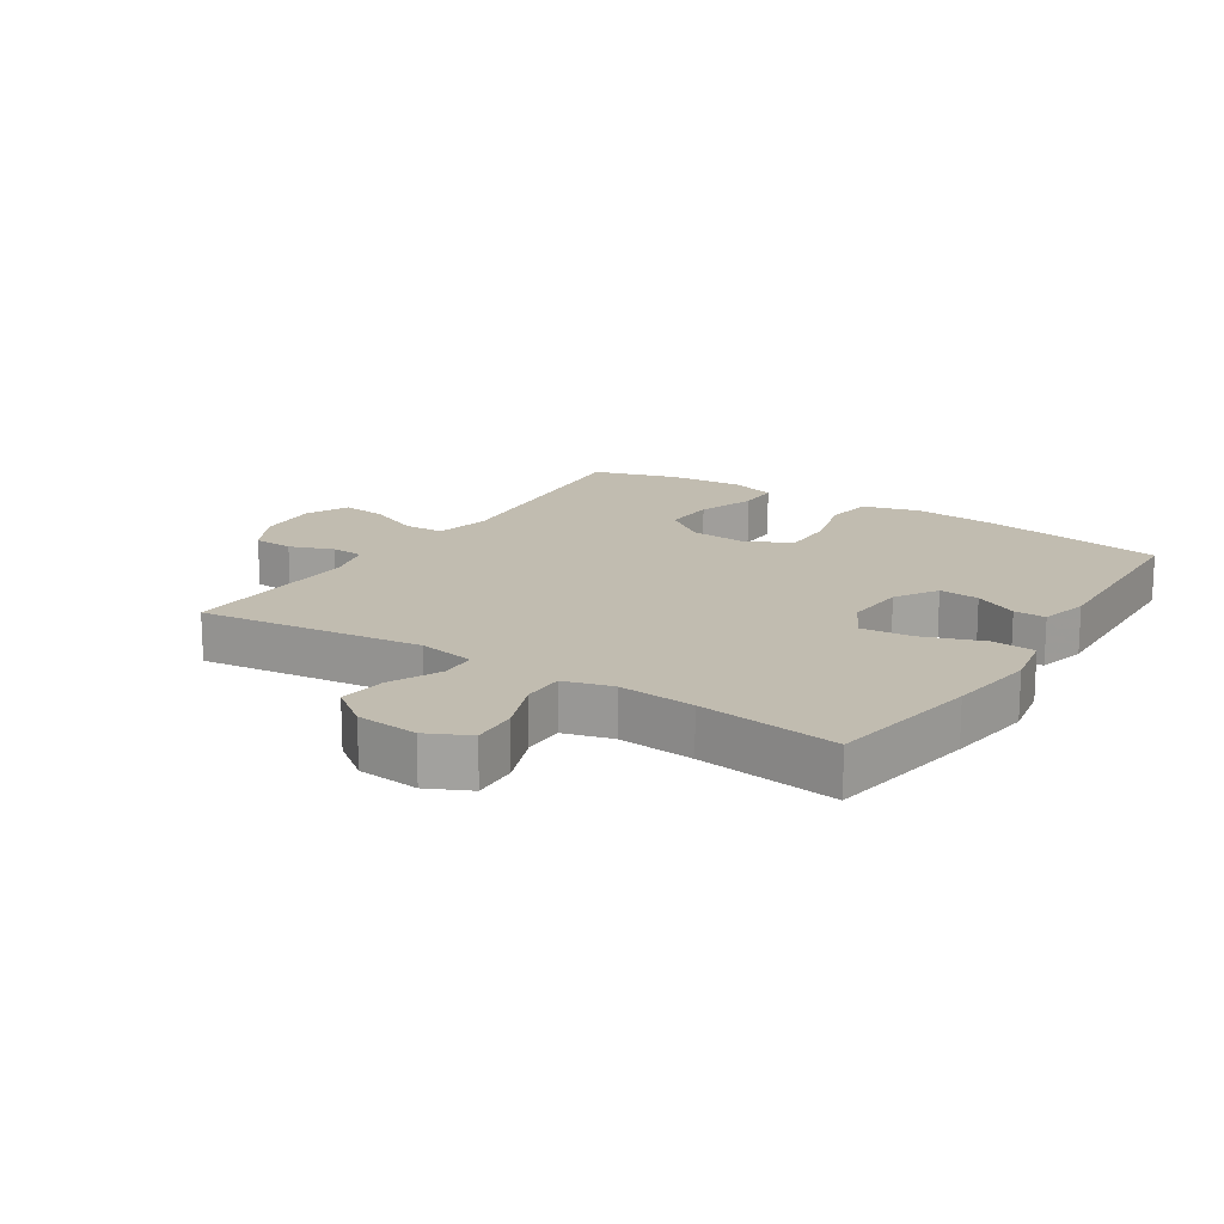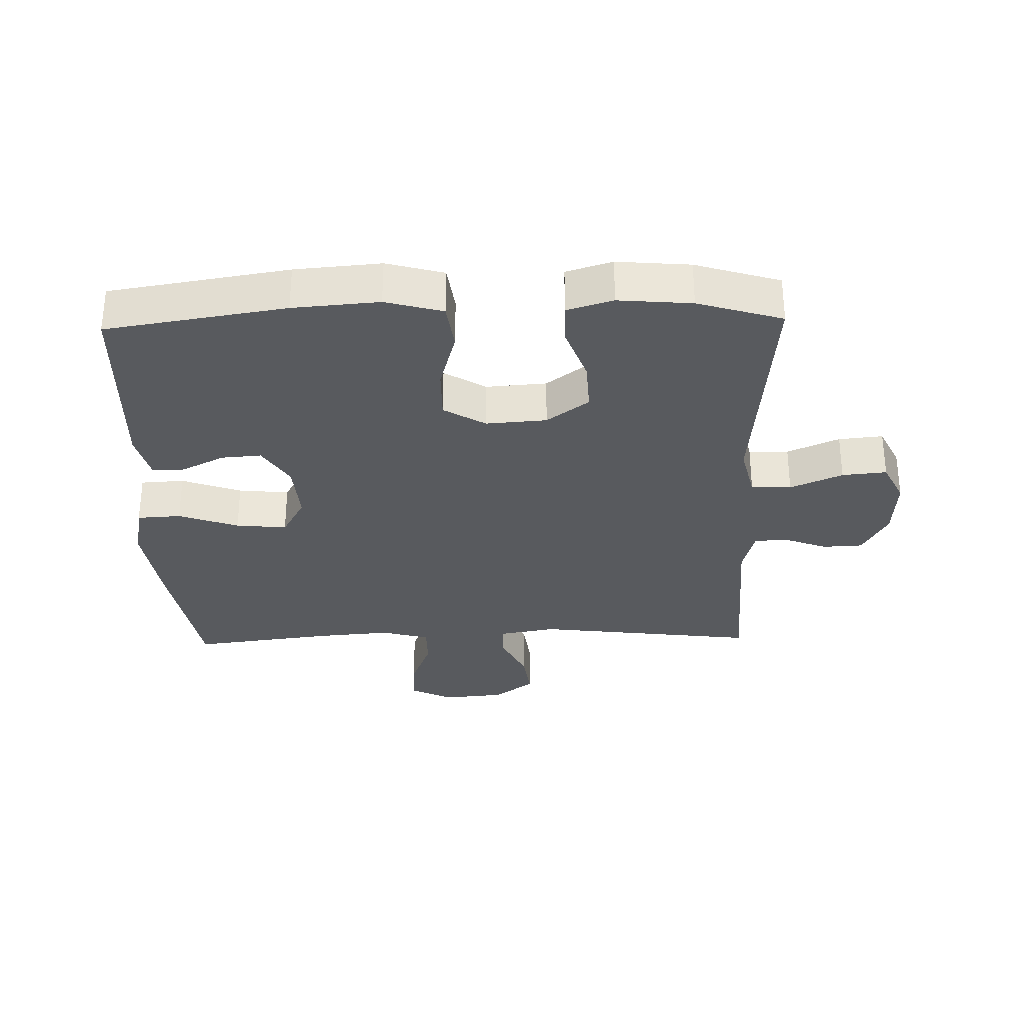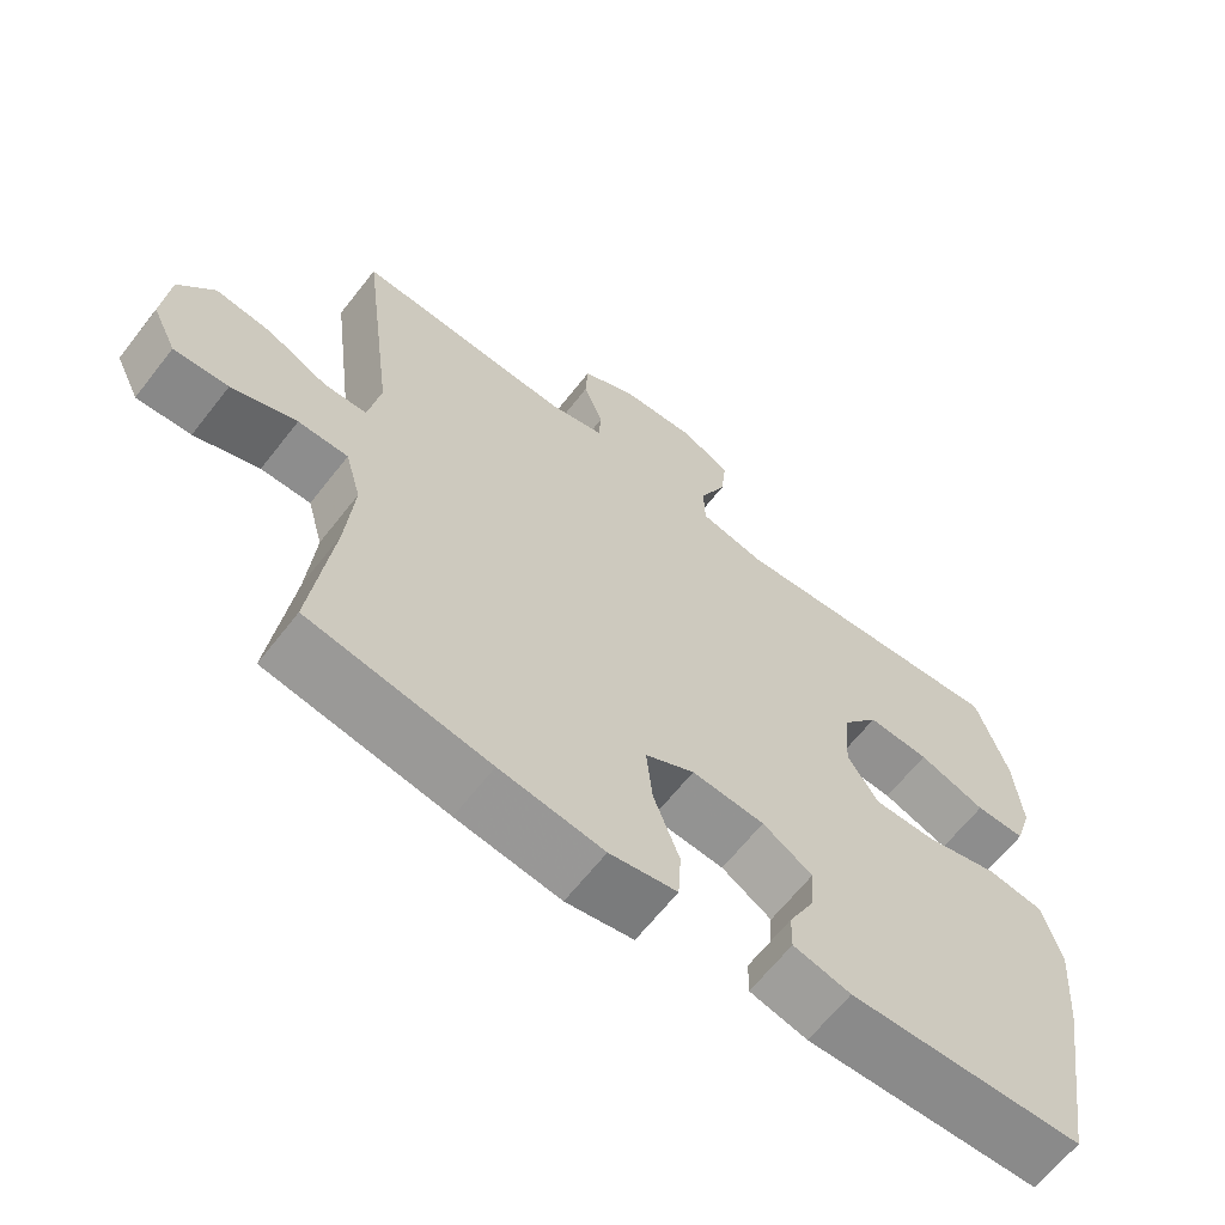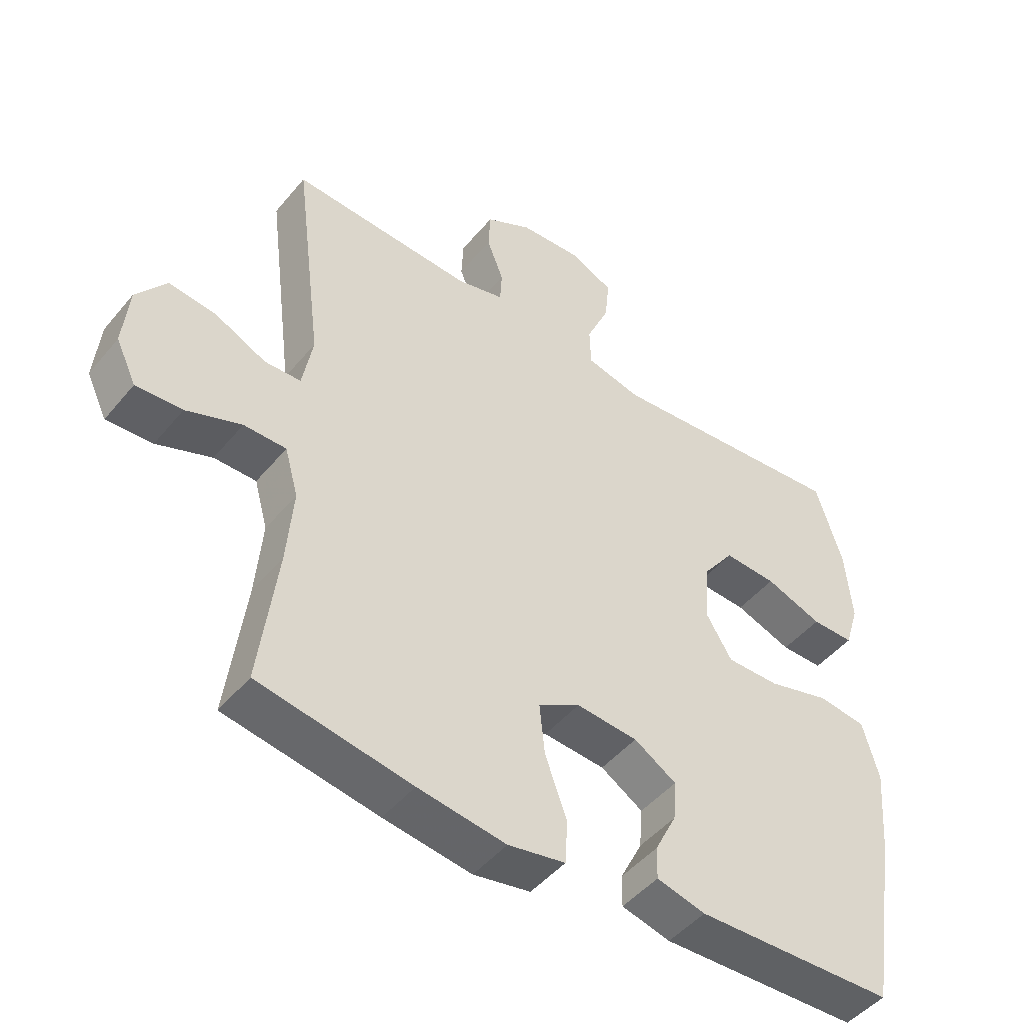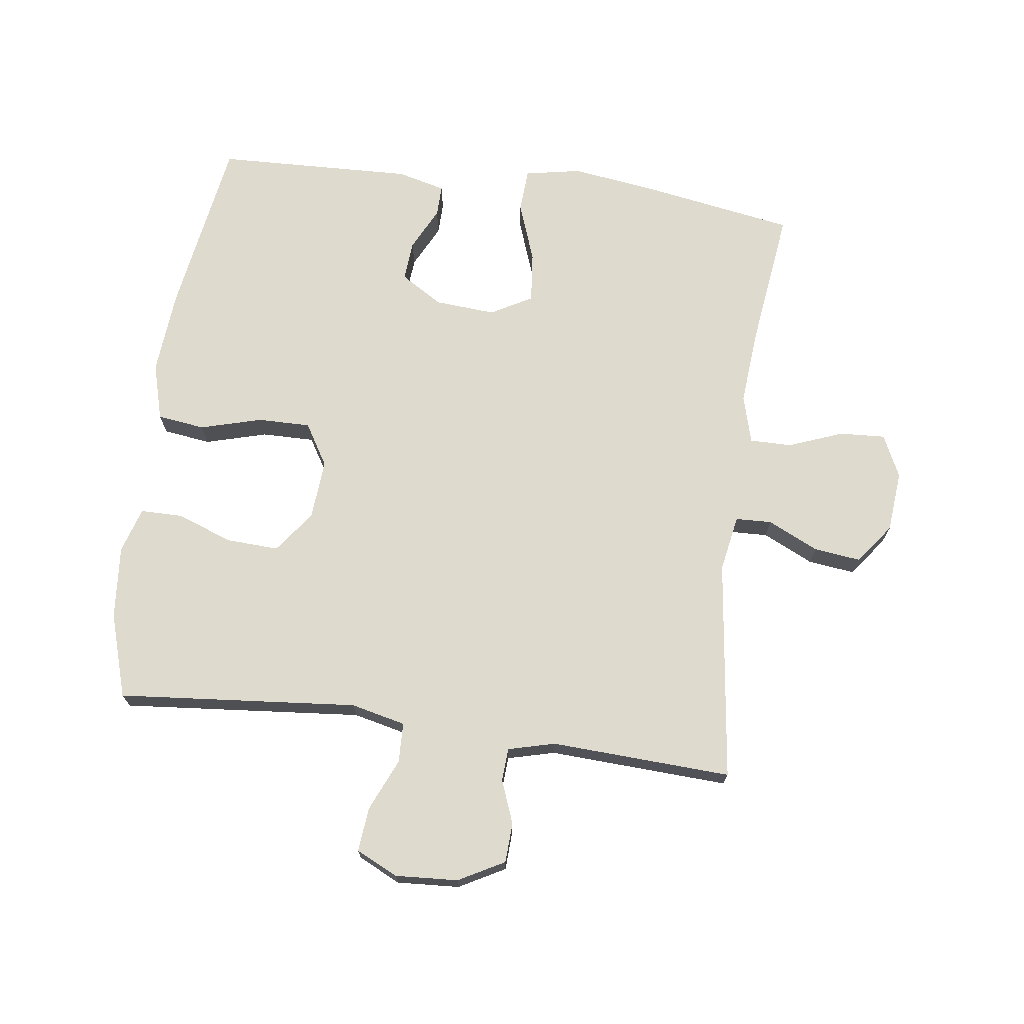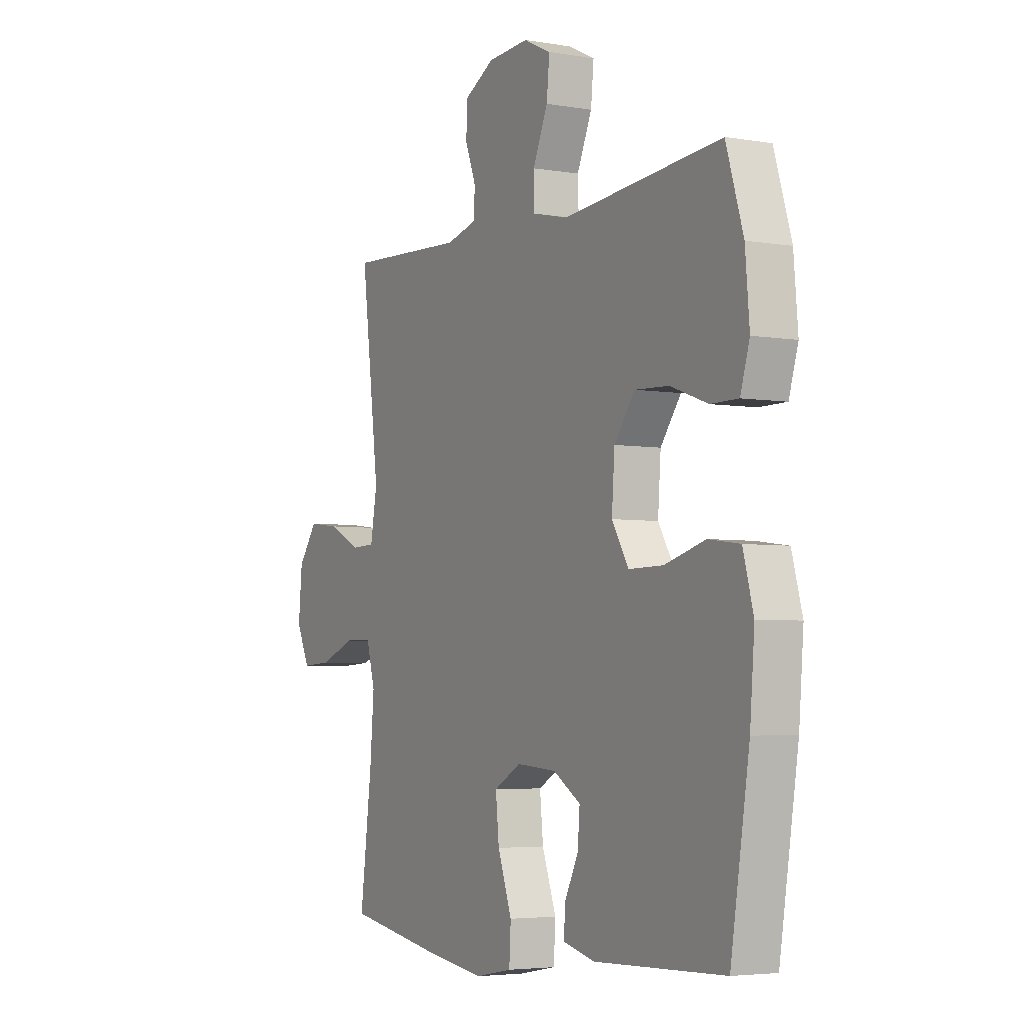
<metadata>
{"format":"obj","ext":"obj","renderer":"f3d","projection":"perspective","resolution":1024,"background":"white","views":[{"elev":16.6,"azim":122.8,"up":"+Y"},{"elev":-31.1,"azim":-88.5,"up":"+Y"},{"elev":-64.6,"azim":142.0,"up":"+Z"},{"elev":-47.6,"azim":142.5,"up":"+Z"},{"elev":71.1,"azim":7.6,"up":"+Y"},{"elev":-4.3,"azim":-119.0,"up":"+Z"}]}
</metadata>
<code>
v 0.5 0.07 -0.5
v 0.262 0.07 -0.54
v 0.125 0.07 -0.559
v 0.036 0.07 -0.542
v 0.032 0.07 -0.473
v 0.066 0.07 -0.379
v 0.074 0.07 -0.299
v 0.009 0.07 -0.263
v -0.087 0.07 -0.27
v -0.153 0.07 -0.311
v -0.148 0.07 -0.374
v -0.114 0.07 -0.442
v -0.113 0.07 -0.492
v -0.189 0.07 -0.511
v -0.5 0.07 -0.5
v -0.545 0.07 -0.218
v -0.556 0.07 -0.083
v -0.531 0.07 0.007
v -0.456 0.07 0.017
v -0.359 0.07 -0.01
v -0.276 0.07 -0.011
v -0.236 0.07 0.055
v -0.243 0.07 0.15
v -0.292 0.07 0.216
v -0.374 0.07 0.212
v -0.463 0.07 0.18
v -0.529 0.07 0.18
v -0.551 0.07 0.252
v -0.541 0.07 0.367
v -0.5 0.07 0.5
v -0.121 0.07 0.466
v -0.035 0.07 0.486
v -0.033 0.07 0.549
v -0.069 0.07 0.631
v -0.076 0.07 0.701
v -0.01 0.07 0.733
v 0.089 0.07 0.727
v 0.161 0.07 0.688
v 0.164 0.07 0.625
v 0.138 0.07 0.557
v 0.141 0.07 0.505
v 0.215 0.07 0.486
v 0.5 0.07 0.5
v 0.456 0.07 0.15
v 0.472 0.07 0.061
v 0.529 0.07 0.059
v 0.609 0.07 0.097
v 0.683 0.07 0.106
v 0.73 0.07 0.043
v 0.739 0.07 -0.054
v 0.707 0.07 -0.121
v 0.635 0.07 -0.117
v 0.549 0.07 -0.084
v 0.483 0.07 -0.084
v 0.462 0.07 -0.16
v 0.472 0.07 -0.28
v 0.5 0 -0.5
v 0.262 0 -0.54
v 0.125 0 -0.559
v 0.036 0 -0.542
v 0.032 0 -0.473
v 0.066 0 -0.379
v 0.074 0 -0.299
v 0.009 0 -0.263
v -0.087 0 -0.27
v -0.153 0 -0.311
v -0.148 0 -0.374
v -0.114 0 -0.442
v -0.113 0 -0.492
v -0.189 0 -0.511
v -0.5 0 -0.5
v -0.545 0 -0.218
v -0.556 0 -0.083
v -0.531 0 0.007
v -0.456 0 0.017
v -0.359 0 -0.01
v -0.276 0 -0.011
v -0.236 0 0.055
v -0.243 0 0.15
v -0.292 0 0.216
v -0.374 0 0.212
v -0.463 0 0.18
v -0.529 0 0.18
v -0.551 0 0.252
v -0.541 0 0.367
v -0.5 0 0.5
v -0.121 0 0.466
v -0.035 0 0.486
v -0.033 0 0.549
v -0.069 0 0.631
v -0.076 0 0.701
v -0.01 0 0.733
v 0.089 0 0.727
v 0.161 0 0.688
v 0.164 0 0.625
v 0.138 0 0.557
v 0.141 0 0.505
v 0.215 0 0.486
v 0.5 0 0.5
v 0.456 0 0.15
v 0.472 0 0.061
v 0.529 0 0.059
v 0.609 0 0.097
v 0.683 0 0.106
v 0.73 0 0.043
v 0.739 0 -0.054
v 0.707 0 -0.121
v 0.635 0 -0.117
v 0.549 0 -0.084
v 0.483 0 -0.084
v 0.462 0 -0.16
v 0.472 0 -0.28
f 51 52 53
f 50 51 53
f 49 50 53
f 48 49 53
f 47 48 53
f 46 47 53
f 45 46 53 54
f 44 45 54 55
f 42 43 44
f 41 42 44 55
f 38 39 40
f 37 38 40
f 36 37 40
f 35 36 40
f 34 35 40
f 33 34 40
f 32 33 40 41
f 41 55 56
f 32 41 56
f 31 32 56
f 29 30 31
f 28 29 31
f 27 28 31
f 26 27 31
f 25 26 31
f 18 19 20
f 17 18 20
f 16 17 20
f 15 16 20
f 14 15 20
f 13 14 20
f 12 13 20
f 11 12 20
f 10 11 20 21
f 9 10 21 22
f 4 5 6
f 3 4 6
f 2 3 6
f 1 2 6
f 56 1 6
f 56 6 7
f 31 56 7 8
f 24 25 31
f 23 24 31
f 22 23 31
f 9 22 31
f 8 9 31
f 109 108 107
f 109 107 106
f 109 106 105
f 109 105 104
f 109 104 103
f 109 103 102
f 110 109 102 101
f 111 110 101 100
f 100 99 98
f 111 100 98 97
f 96 95 94
f 96 94 93
f 96 93 92
f 96 92 91
f 96 91 90
f 96 90 89
f 97 96 89 88
f 112 111 97
f 112 97 88
f 112 88 87
f 87 86 85
f 87 85 84
f 87 84 83
f 87 83 82
f 87 82 81
f 76 75 74
f 76 74 73
f 76 73 72
f 76 72 71
f 76 71 70
f 76 70 69
f 76 69 68
f 76 68 67
f 77 76 67 66
f 78 77 66 65
f 62 61 60
f 62 60 59
f 62 59 58
f 62 58 57
f 62 57 112
f 63 62 112
f 64 63 112 87
f 87 81 80
f 87 80 79
f 87 79 78
f 87 78 65
f 87 65 64
f 1 57 58 2
f 2 58 59 3
f 3 59 60 4
f 4 60 61 5
f 5 61 62 6
f 6 62 63 7
f 7 63 64 8
f 8 64 65 9
f 9 65 66 10
f 10 66 67 11
f 11 67 68 12
f 12 68 69 13
f 13 69 70 14
f 14 70 71 15
f 15 71 72 16
f 16 72 73 17
f 17 73 74 18
f 18 74 75 19
f 19 75 76 20
f 20 76 77 21
f 21 77 78 22
f 22 78 79 23
f 23 79 80 24
f 24 80 81 25
f 25 81 82 26
f 26 82 83 27
f 27 83 84 28
f 28 84 85 29
f 29 85 86 30
f 30 86 87 31
f 31 87 88 32
f 32 88 89 33
f 33 89 90 34
f 34 90 91 35
f 35 91 92 36
f 36 92 93 37
f 37 93 94 38
f 38 94 95 39
f 39 95 96 40
f 40 96 97 41
f 41 97 98 42
f 42 98 99 43
f 43 99 100 44
f 44 100 101 45
f 45 101 102 46
f 46 102 103 47
f 47 103 104 48
f 48 104 105 49
f 49 105 106 50
f 50 106 107 51
f 51 107 108 52
f 52 108 109 53
f 53 109 110 54
f 54 110 111 55
f 55 111 112 56
f 56 112 57 1

</code>
